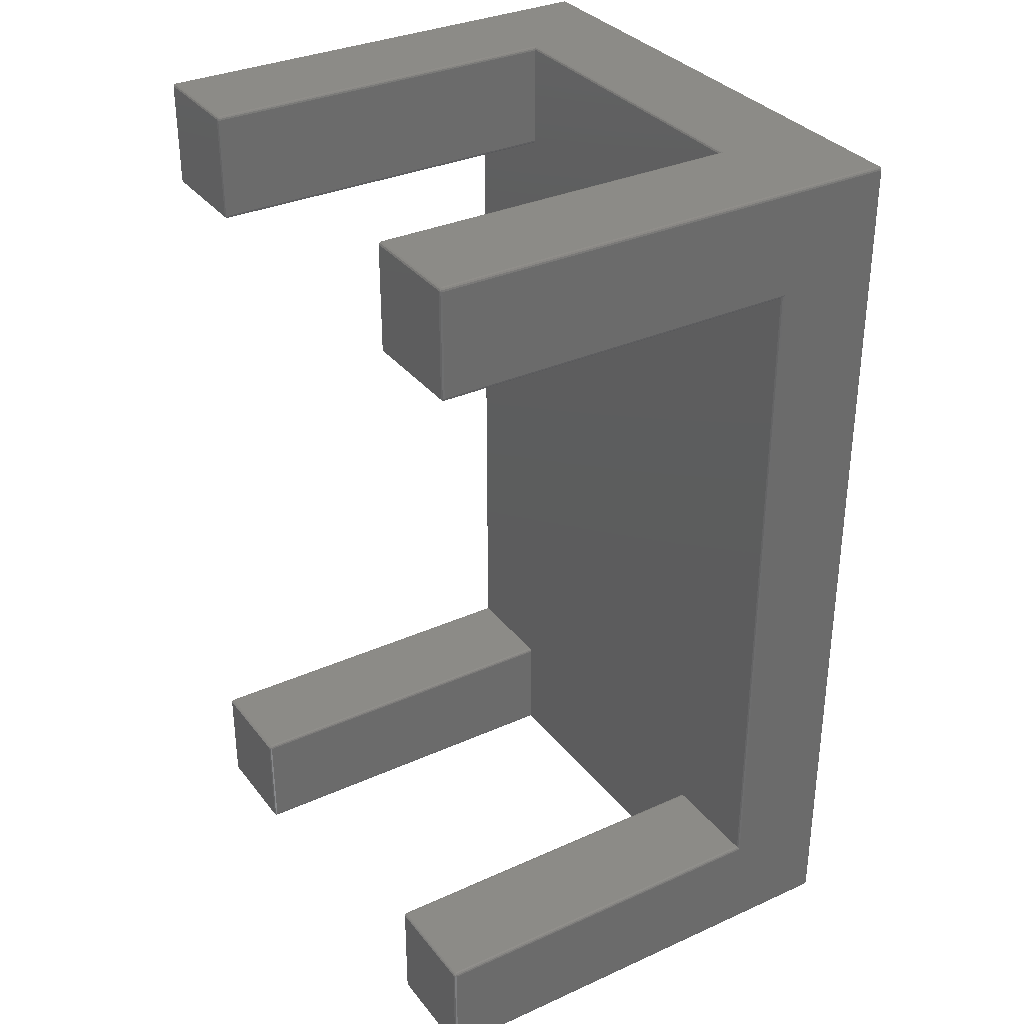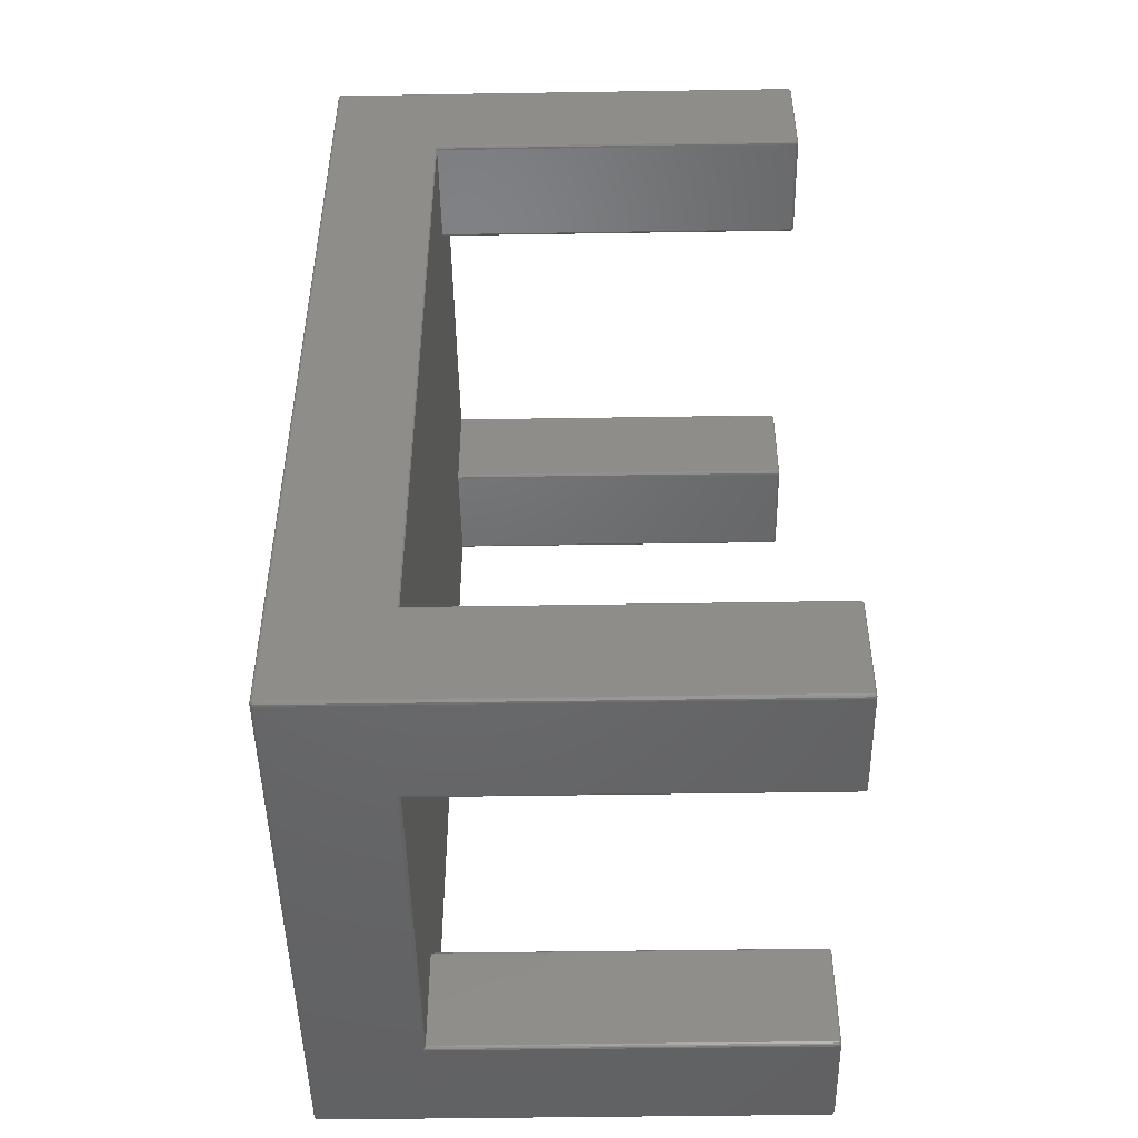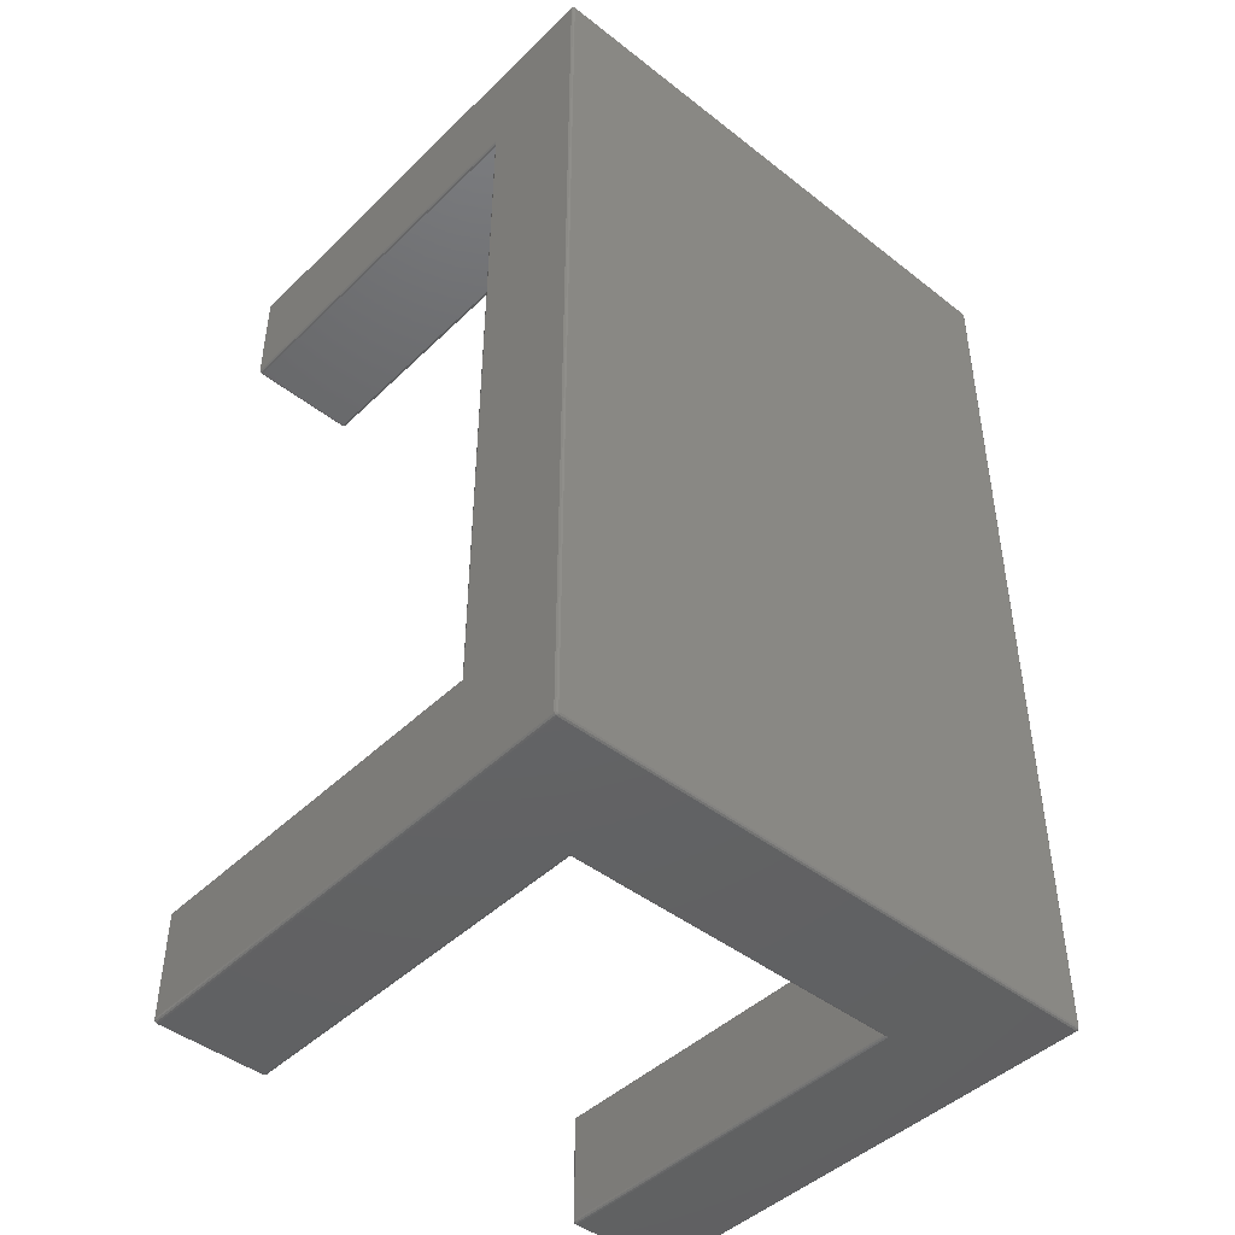
<metadata>
{"format":"stl","ext":"stl","renderer":"f3d","projection":"perspective","resolution":1024,"background":"white","views":[{"elev":33.1,"azim":58.2,"up":"+Y"},{"elev":-48.2,"azim":-89.0,"up":"+Y"},{"elev":-45.2,"azim":137.9,"up":"+Y"}]}
</metadata>
<code>
# stl→obj: 344 verts, 686 faces
v 0.003462 24.69 3.277
v 0.003462 27.84 0.0753
v 0.003462 3.251 3.277
v 0.003462 0.1016 0.0753
v 0.003462 0.1016 14.66
v 0.003462 24.69 14.66
v 0.003462 27.84 14.66
v 0.003462 3.251 14.66
v 0.01661 0.05253 0.0753
v 0.01661 0.05253 14.66
v 0.02976 0.1016 0.02976
v 0.02976 27.84 0.02976
v 0.01661 27.89 0.0753
v 0.01661 27.89 14.66
v 0.02976 24.69 14.7
v 0.02976 27.84 14.7
v 0.01661 24.64 14.66
v 0.01661 24.64 3.3
v 0.01661 3.3 3.3
v 0.02976 3.313 3.323
v 0.02976 24.63 3.323
v 0.01661 3.3 14.66
v 0.02976 0.1016 14.7
v 0.02976 3.251 14.7
v 0.03938 0.06568 14.7
v 0.05253 0.01661 14.66
v 0.06568 0.03938 14.7
v 0.05253 0.01661 0.0753
v 0.03938 0.06568 0.02976
v 0.06568 0.03938 0.02976
v 0.07883 0.08845 0.003462
v 0.0753 0.1016 0.003462
v 0.0753 27.84 0.003462
v 0.03027 27.88 0.04798
v 0.03297 27.85 0.02976
v 0.04611 27.84 0.02099
v 0.07648 27.84 0.003462
v 0.06568 27.9 0.02976
v 0.04298 27.89 0.04222
v 0.0469 27.88 0.02976
v 0.05253 27.92 0.0753
v 0.05253 27.92 14.66
v 0.06568 27.9 14.7
v 0.03938 27.87 14.7
v 0.07883 27.85 14.73
v 0.0753 27.84 14.73
v 0.0753 24.69 14.73
v 0.07883 24.68 14.73
v 0.03938 24.65 14.7
v 0.05253 24.6 14.66
v 0.06568 24.63 14.7
v 0.05253 24.6 3.336
v 0.05253 3.336 3.336
v 0.0753 3.342 3.349
v 0.0753 24.6 3.349
v 0.05253 3.336 14.66
v 0.06568 3.313 14.7
v 0.03938 3.287 14.7
v 0.07883 3.264 14.73
v 0.0753 3.251 14.73
v 0.0753 0.1016 14.73
v 0.07883 0.08845 14.73
v 0.08845 0.07883 14.73
v 0.1016 0.02976 14.7
v 0.1016 0.003462 14.66
v 0.1016 0.003462 0.0753
v 0.1016 0.02976 0.02976
v 0.08845 0.07883 0.003462
v 0.07883 27.85 0.003462
v 0.08524 27.86 0.003462
v 0.08845 27.86 0.003462
v 0.1016 27.86 0.003462
v 3.251 27.86 0.003462
v 13.51 27.86 0.003462
v 16.66 27.86 0.003462
v 16.68 27.86 0.003462
v 16.69 27.85 0.003462
v 16.69 27.84 0.003462
v 16.69 24.69 0.003462
v 16.69 3.251 0.003462
v 16.69 0.1016 0.003462
v 16.69 0.08845 0.003462
v 16.68 0.08524 0.003462
v 16.68 0.07883 0.003462
v 16.67 0.07648 0.003462
v 16.66 0.0753 0.003462
v 0.1016 0.0753 0.003462
v 0.03938 27.87 0.02976
v 0.07507 27.87 0.01098
v 0.1016 27.91 0.02976
v 0.1016 27.94 0.0753
v 0.1016 27.94 14.66
v 0.1016 27.91 14.7
v 0.08845 27.86 14.73
v 0.1016 24.66 14.73
v 0.08845 24.67 14.73
v 3.251 24.66 14.73
v 3.264 24.67 14.73
v 3.274 24.68 14.73
v 3.277 24.69 14.73
v 3.277 27.84 14.73
v 3.274 27.85 14.73
v 3.264 27.86 14.73
v 3.251 27.86 14.73
v 0.1016 27.86 14.73
v 0.1016 24.62 14.7
v 0.1016 24.59 14.66
v 0.1016 24.59 3.349
v 3.3 3.336 3.349
v 3.336 3.3 3.349
v 0.1016 3.349 3.349
v 3.349 3.251 3.349
v 3.251 3.349 3.349
v 13.42 0.0753 3.349
v 3.349 0.1016 3.349
v 13.41 0.1016 3.349
v 13.41 3.251 3.349
v 3.342 0.0753 3.349
v 13.43 3.3 3.349
v 13.46 3.336 3.349
v 13.51 3.349 3.349
v 16.66 3.349 3.349
v 16.69 3.342 3.349
v 3.349 27.84 3.349
v 13.41 27.84 3.349
v 13.42 27.86 3.349
v 3.349 24.69 3.349
v 16.69 24.6 3.349
v 16.66 24.59 3.349
v 13.51 24.59 3.349
v 3.3 24.6 3.349
v 13.46 24.6 3.349
v 3.336 24.64 3.349
v 13.43 24.64 3.349
v 13.41 24.69 3.349
v 3.342 27.86 3.349
v 3.251 24.59 3.349
v 0.1016 3.349 14.66
v 0.1016 3.323 14.7
v 0.08845 3.274 14.73
v 0.1016 0.0753 14.73
v 3.251 0.0753 14.73
v 3.264 0.07883 14.73
v 3.274 0.08845 14.73
v 3.277 0.1016 14.73
v 3.277 3.251 14.73
v 3.274 3.264 14.73
v 3.264 3.274 14.73
v 3.251 3.277 14.73
v 0.1016 3.277 14.73
v 3.251 0.02976 14.7
v 3.251 0.003462 14.66
v 3.251 0.003462 3.277
v 16.66 0.003462 0.0753
v 16.66 0.003462 14.66
v 13.51 0.003462 14.66
v 13.51 0.003462 3.277
v 16.66 0.02976 0.02976
v 16.67 0.04611 0.02099
v 16.67 0.03297 0.02976
v 16.7 0.03938 0.02976
v 16.72 0.06568 0.02976
v 16.7 0.08276 0.01004
v 16.73 0.1016 0.02976
v 16.73 3.251 0.02976
v 16.73 24.69 0.02976
v 16.73 27.84 0.02976
v 16.69 27.85 0.006513
v 16.72 27.87 0.02976
v 16.68 27.87 0.01004
v 16.71 27.89 0.02976
v 16.7 27.9 0.02976
v 16.66 27.91 0.02976
v 13.51 27.91 0.02976
v 3.251 27.91 0.02976
v 3.251 27.94 0.0753
v 3.251 27.94 14.66
v 3.251 27.91 14.7
v 3.287 27.9 14.7
v 3.313 27.87 14.7
v 3.323 27.84 14.7
v 3.323 24.69 14.7
v 3.313 24.65 14.7
v 3.287 24.63 14.7
v 3.251 24.62 14.7
v 3.251 24.59 14.66
v 3.3 24.6 14.66
v 3.336 24.64 14.66
v 3.349 24.69 14.66
v 3.349 27.84 14.66
v 3.336 27.89 3.336
v 3.336 27.89 14.66
v 13.45 27.91 3.323
v 3.313 27.91 3.323
v 13.43 27.89 3.336
v 13.41 27.84 14.66
v 13.43 27.89 14.66
v 13.41 24.69 14.66
v 13.43 24.64 14.66
v 13.46 24.6 14.66
v 13.51 24.59 14.66
v 16.66 24.59 14.66
v 16.71 24.6 3.336
v 16.71 24.6 14.66
v 16.71 3.336 3.336
v 16.73 3.313 3.323
v 16.73 24.63 3.323
v 16.66 3.349 14.66
v 16.71 3.336 14.66
v 13.51 3.349 14.66
v 13.46 3.336 14.66
v 13.43 3.3 14.66
v 13.41 3.251 14.66
v 13.41 0.1016 14.66
v 13.43 0.05253 3.336
v 13.43 0.05253 14.66
v 3.336 0.05253 3.336
v 3.313 0.02976 3.323
v 13.45 0.02976 3.323
v 3.336 0.05253 14.66
v 3.349 0.1016 14.66
v 3.349 3.251 14.66
v 3.336 3.3 14.66
v 3.3 3.336 14.66
v 3.251 3.349 14.66
v 3.251 3.323 14.7
v 3.287 3.313 14.7
v 3.313 3.287 14.7
v 3.323 3.251 14.7
v 3.323 0.1016 14.7
v 3.313 0.06568 14.7
v 3.287 0.03938 14.7
v 3.3 0.01661 14.66
v 3.3 0.01661 3.3
v 13.46 0.01661 3.3
v 13.46 0.01661 14.66
v 13.51 0.02976 14.7
v 16.66 0.02976 14.7
v 16.71 0.01661 0.0753
v 16.71 0.01661 14.66
v 16.7 0.03027 0.04798
v 16.75 0.05253 0.0753
v 16.72 0.03267 0.0604
v 16.73 0.03457 0.0753
v 16.76 0.08197 0.0753
v 16.76 0.1016 0.0753
v 16.76 3.251 0.0753
v 16.76 24.69 0.0753
v 16.76 27.84 0.0753
v 16.74 27.84 0.03471
v 16.75 27.86 0.0753
v 16.75 27.89 0.0753
v 16.72 27.89 0.04728
v 16.71 27.92 0.0753
v 16.66 27.94 0.0753
v 13.51 27.94 0.0753
v 3.251 27.94 3.277
v 3.3 27.92 14.66
v 3.3 27.92 3.3
v 13.51 27.94 3.277
v 13.46 27.92 3.3
v 13.46 27.92 14.66
v 13.48 27.9 14.7
v 13.45 27.87 14.7
v 13.44 27.84 14.7
v 13.44 24.69 14.7
v 13.45 24.65 14.7
v 13.48 24.63 14.7
v 13.51 24.62 14.7
v 16.66 24.62 14.7
v 16.7 24.63 14.7
v 16.72 24.65 14.7
v 16.75 24.64 14.66
v 16.75 24.64 3.3
v 16.75 3.3 3.3
v 16.76 3.251 3.277
v 16.76 24.69 3.277
v 16.75 3.3 14.66
v 16.7 3.313 14.7
v 16.72 3.287 14.7
v 16.66 3.323 14.7
v 13.51 3.323 14.7
v 13.48 3.313 14.7
v 13.45 3.287 14.7
v 13.44 3.251 14.7
v 13.44 0.1016 14.7
v 13.45 0.06568 14.7
v 13.48 0.03938 14.7
v 13.5 0.07883 14.73
v 13.51 0.0753 14.73
v 16.66 0.0753 14.73
v 16.7 0.03938 14.7
v 16.68 0.07883 14.73
v 16.72 0.06568 14.7
v 16.75 0.05253 14.66
v 16.75 0.05253 3.277
v 16.73 0.03457 3.277
v 16.76 0.08197 3.277
v 16.76 0.1016 14.66
v 16.76 3.251 14.66
v 16.76 24.69 14.66
v 16.76 27.84 14.66
v 16.75 27.89 3.277
v 16.75 27.89 14.66
v 16.75 27.86 3.277
v 16.71 27.92 14.66
v 16.66 27.94 14.66
v 13.51 27.94 14.66
v 13.51 27.91 14.7
v 13.5 27.86 14.73
v 13.49 27.85 14.73
v 13.49 27.84 14.73
v 13.49 24.69 14.73
v 13.49 24.68 14.73
v 13.5 24.67 14.73
v 13.51 24.66 14.73
v 16.66 24.66 14.73
v 16.68 24.67 14.73
v 16.73 24.69 14.7
v 16.69 24.68 14.73
v 16.73 3.251 14.7
v 16.69 3.264 14.73
v 16.68 3.274 14.73
v 13.51 3.277 14.73
v 16.66 3.277 14.73
v 13.5 3.274 14.73
v 13.49 3.264 14.73
v 13.49 3.251 14.73
v 13.49 0.1016 14.73
v 13.49 0.08845 14.73
v 16.69 0.08845 14.73
v 16.69 0.1016 14.73
v 16.69 3.251 14.73
v 16.73 0.1016 14.7
v 16.73 27.84 14.7
v 16.72 27.87 14.7
v 16.7 27.9 14.7
v 16.66 27.91 14.7
v 13.51 27.86 14.73
v 16.66 27.86 14.73
v 16.69 24.69 14.73
v 16.69 27.84 14.73
v 16.69 27.85 14.73
v 16.68 27.86 14.73
f 1 2 3
f 4 5 3
f 4 3 2
f 2 1 6
f 2 6 7
f 3 5 8
f 4 9 5
f 5 9 10
f 9 4 11
f 4 2 11
f 11 2 12
f 12 2 13
f 2 7 13
f 13 7 14
f 6 15 7
f 7 15 16
f 14 7 16
f 15 6 17
f 1 18 6
f 6 18 17
f 3 19 1
f 1 19 20
f 18 20 21
f 1 20 18
f 3 8 19
f 19 8 22
f 5 23 8
f 8 23 24
f 22 8 24
f 23 5 10
f 25 10 26
f 27 25 26
f 10 9 28
f 26 10 28
f 23 10 25
f 28 9 29
f 30 28 29
f 29 9 11
f 29 11 31
f 31 11 32
f 11 12 32
f 32 12 33
f 13 34 12
f 12 34 35
f 12 36 33
f 33 36 37
f 36 12 35
f 13 38 39
f 13 39 34
f 39 38 40
f 38 13 41
f 13 14 41
f 41 14 42
f 43 14 44
f 44 14 16
f 42 14 43
f 44 16 45
f 45 16 46
f 16 15 47
f 46 16 47
f 48 15 49
f 15 17 49
f 47 15 48
f 49 17 50
f 51 49 50
f 17 18 21
f 52 17 21
f 52 50 17
f 21 20 53
f 54 21 53
f 54 52 21
f 54 55 52
f 19 22 20
f 20 22 56
f 20 56 53
f 57 22 58
f 58 22 24
f 56 22 57
f 58 24 59
f 59 24 60
f 24 23 61
f 60 24 61
f 62 23 25
f 61 23 62
f 62 25 27
f 63 62 27
f 63 27 64
f 27 26 64
f 64 26 65
f 26 28 66
f 65 26 66
f 66 28 67
f 67 28 30
f 67 30 68
f 29 31 30
f 30 31 68
f 32 33 31
f 31 33 37
f 31 37 69
f 31 69 70
f 31 70 71
f 31 71 72
f 31 72 73
f 31 73 74
f 31 74 75
f 31 75 76
f 31 76 77
f 31 77 78
f 31 78 79
f 31 79 80
f 31 80 81
f 31 81 82
f 31 82 83
f 31 83 84
f 31 84 85
f 31 85 86
f 31 86 87
f 31 87 68
f 35 88 36
f 36 88 69
f 35 34 88
f 88 34 39
f 37 36 69
f 40 88 39
f 88 40 69
f 69 40 89
f 89 40 38
f 38 71 89
f 89 71 70
f 71 38 90
f 38 41 90
f 90 41 91
f 41 42 91
f 91 42 92
f 93 42 43
f 92 42 93
f 94 43 45
f 43 44 45
f 93 43 94
f 46 47 48
f 95 46 96
f 96 46 48
f 97 46 95
f 98 46 97
f 99 46 98
f 100 46 99
f 101 46 100
f 102 46 101
f 103 46 102
f 104 46 103
f 105 46 104
f 94 46 105
f 45 46 94
f 48 49 51
f 96 48 51
f 96 51 106
f 51 50 106
f 106 50 107
f 50 52 55
f 108 50 55
f 108 107 50
f 109 110 55
f 55 54 111
f 110 112 55
f 113 55 111
f 113 109 55
f 112 114 55
f 115 114 112
f 116 117 55
f 118 114 115
f 114 116 55
f 117 119 55
f 119 120 55
f 120 121 55
f 121 122 55
f 122 123 55
f 124 125 126
f 124 127 125
f 123 128 129
f 123 129 130
f 131 130 132
f 133 134 135
f 133 131 134
f 126 136 124
f 135 125 127
f 131 137 130
f 135 127 133
f 132 134 131
f 123 130 137
f 123 108 55
f 123 137 108
f 53 56 54
f 54 56 138
f 54 138 111
f 139 56 57
f 138 56 139
f 140 57 59
f 57 58 59
f 139 57 140
f 60 61 62
f 141 60 63
f 63 60 62
f 142 60 141
f 143 60 142
f 144 60 143
f 145 60 144
f 146 60 145
f 147 60 146
f 148 60 147
f 149 60 148
f 150 60 149
f 140 60 150
f 59 60 140
f 141 63 64
f 141 64 151
f 142 141 151
f 64 65 152
f 151 64 152
f 153 66 154
f 153 152 65
f 155 156 154
f 156 157 154
f 65 66 153
f 157 153 154
f 154 66 67
f 158 154 67
f 67 87 158
f 158 87 86
f 67 68 87
f 158 86 159
f 159 86 85
f 84 159 85
f 159 84 160
f 160 84 161
f 161 84 162
f 84 83 162
f 162 83 163
f 163 83 82
f 163 82 164
f 164 82 81
f 81 80 164
f 164 80 165
f 80 79 165
f 165 79 166
f 79 78 166
f 166 78 167
f 78 77 167
f 77 168 167
f 167 168 167
f 168 169 167
f 77 169 168
f 77 76 169
f 76 170 169
f 169 170 171
f 170 172 171
f 76 172 170
f 76 173 172
f 76 75 173
f 74 174 75
f 75 174 173
f 175 174 73
f 73 174 74
f 72 90 73
f 73 90 175
f 72 71 90
f 69 89 70
f 90 91 175
f 175 91 176
f 91 92 176
f 176 92 177
f 93 178 92
f 92 178 177
f 93 105 104
f 178 93 104
f 93 94 105
f 178 104 103
f 179 178 103
f 179 103 102
f 180 179 102
f 181 102 101
f 180 102 181
f 101 100 182
f 181 101 182
f 100 99 182
f 182 99 183
f 99 98 183
f 183 98 184
f 98 185 184
f 97 185 98
f 95 106 185
f 97 95 185
f 95 96 106
f 106 107 186
f 185 106 186
f 107 108 137
f 186 107 137
f 186 137 131
f 187 186 131
f 187 131 133
f 188 187 133
f 188 133 127
f 189 188 127
f 189 127 124
f 190 189 124
f 136 191 192
f 124 136 190
f 190 136 192
f 193 194 191
f 136 193 191
f 136 195 193
f 136 126 195
f 125 196 126
f 126 196 197
f 126 197 195
f 135 198 125
f 125 198 196
f 135 134 198
f 198 134 199
f 199 134 132
f 200 199 132
f 200 132 130
f 201 200 130
f 201 130 129
f 202 201 129
f 202 129 128
f 203 202 128
f 203 204 202
f 128 123 205
f 206 128 205
f 206 203 128
f 206 207 203
f 122 208 123
f 123 208 209
f 123 209 205
f 121 210 122
f 122 210 208
f 120 211 121
f 121 211 210
f 119 212 120
f 120 212 211
f 117 213 119
f 119 213 212
f 116 214 117
f 117 214 213
f 116 114 214
f 214 114 215
f 214 215 216
f 217 218 219
f 114 217 215
f 215 217 219
f 118 217 114
f 220 217 118
f 115 220 118
f 115 221 220
f 221 115 112
f 222 221 112
f 112 110 223
f 222 112 223
f 109 224 110
f 110 224 223
f 113 225 109
f 109 225 224
f 111 138 113
f 113 138 225
f 139 226 138
f 138 226 225
f 139 150 149
f 226 139 149
f 139 140 150
f 226 149 148
f 227 226 148
f 227 148 147
f 228 227 147
f 229 147 146
f 228 147 229
f 146 145 230
f 229 146 230
f 145 144 230
f 230 144 231
f 144 143 231
f 231 143 232
f 143 151 232
f 142 151 143
f 232 151 233
f 151 152 233
f 152 153 234
f 233 152 234
f 234 153 157
f 219 234 235
f 235 234 157
f 218 234 219
f 236 235 157
f 156 236 157
f 237 236 156
f 237 156 155
f 238 237 155
f 155 154 239
f 240 155 239
f 238 155 240
f 239 154 158
f 239 158 160
f 241 239 160
f 160 158 159
f 241 160 161
f 241 161 242
f 243 241 242
f 244 243 242
f 242 161 162
f 242 162 164
f 162 163 164
f 242 164 245
f 245 164 246
f 246 164 165
f 247 246 165
f 247 165 166
f 248 247 166
f 248 166 167
f 249 248 167
f 249 167 250
f 250 251 249
f 167 167 250
f 167 169 252
f 250 167 252
f 253 252 169
f 169 171 253
f 172 254 171
f 253 254 252
f 171 254 253
f 172 173 254
f 254 173 255
f 174 256 173
f 173 256 255
f 175 176 174
f 174 176 256
f 257 177 258
f 176 177 257
f 257 258 259
f 177 178 258
f 258 178 179
f 179 180 258
f 258 180 192
f 192 180 181
f 192 181 190
f 181 182 189
f 190 181 189
f 189 182 188
f 182 183 188
f 183 187 188
f 183 184 187
f 184 185 187
f 185 186 187
f 259 258 194
f 194 258 192
f 194 192 191
f 257 259 260
f 260 259 194
f 261 194 193
f 260 194 261
f 195 197 193
f 193 197 262
f 193 262 261
f 263 197 264
f 264 197 265
f 197 196 265
f 262 197 263
f 198 266 196
f 196 266 265
f 266 198 199
f 267 199 200
f 268 267 200
f 266 199 267
f 268 200 269
f 269 200 201
f 269 201 202
f 270 269 202
f 270 202 204
f 271 270 204
f 272 271 204
f 272 204 273
f 204 203 207
f 274 204 207
f 274 273 204
f 207 206 275
f 276 207 275
f 276 274 207
f 276 277 274
f 205 209 206
f 206 209 278
f 206 278 275
f 279 280 209
f 209 280 278
f 209 281 279
f 208 281 209
f 282 281 210
f 210 281 208
f 210 211 282
f 282 211 283
f 211 212 283
f 283 212 284
f 284 212 285
f 212 213 285
f 214 286 213
f 213 286 285
f 286 214 216
f 287 216 236
f 288 287 236
f 216 215 219
f 235 216 219
f 235 236 216
f 286 216 287
f 233 234 218
f 217 233 218
f 217 220 233
f 230 231 220
f 221 230 220
f 231 233 220
f 229 230 221
f 222 229 221
f 223 229 222
f 223 228 229
f 227 228 224
f 224 228 223
f 224 226 227
f 225 226 224
f 231 232 233
f 288 236 237
f 289 288 237
f 290 289 237
f 290 237 238
f 291 290 238
f 292 238 240
f 291 238 293
f 293 238 292
f 294 292 240
f 294 240 295
f 240 239 244
f 296 240 297
f 297 240 244
f 295 240 296
f 239 241 243
f 244 239 243
f 297 244 242
f 296 297 242
f 296 242 245
f 298 296 245
f 298 246 295
f 296 298 295
f 245 246 298
f 246 299 295
f 299 246 247
f 300 299 247
f 276 275 278
f 247 276 300
f 300 276 278
f 276 247 248
f 277 276 248
f 273 274 277
f 301 273 277
f 248 301 277
f 301 248 249
f 302 301 249
f 303 252 304
f 249 251 302
f 251 305 302
f 302 303 304
f 305 303 302
f 251 252 303
f 305 251 303
f 251 250 252
f 254 306 252
f 252 306 304
f 255 307 254
f 254 307 306
f 256 308 255
f 255 308 307
f 261 262 260
f 260 262 308
f 260 308 256
f 176 257 256
f 256 257 260
f 309 262 263
f 308 262 309
f 310 263 311
f 263 264 311
f 309 263 310
f 264 265 311
f 311 265 312
f 265 266 313
f 312 265 313
f 314 266 267
f 313 266 314
f 314 267 268
f 315 314 268
f 315 268 269
f 316 315 269
f 316 269 270
f 317 316 270
f 317 270 318
f 318 270 271
f 272 318 271
f 319 320 272
f 319 272 273
f 320 318 272
f 301 319 273
f 278 321 300
f 278 280 321
f 280 322 321
f 279 323 322
f 280 279 322
f 279 281 323
f 282 324 325
f 281 282 325
f 281 325 323
f 282 283 326
f 282 326 324
f 326 283 327
f 283 284 327
f 284 285 327
f 327 285 328
f 285 286 329
f 328 285 329
f 330 286 287
f 329 286 330
f 330 287 288
f 289 330 288
f 328 329 330
f 290 328 289
f 289 328 330
f 291 328 290
f 293 328 291
f 331 328 293
f 332 328 331
f 333 328 332
f 322 328 333
f 323 328 322
f 325 328 323
f 324 328 325
f 326 328 324
f 327 328 326
f 294 293 292
f 331 293 294
f 334 331 294
f 334 294 295
f 299 334 295
f 321 334 299
f 300 321 299
f 335 319 301
f 302 335 301
f 304 335 302
f 304 336 335
f 337 336 306
f 306 336 304
f 306 338 337
f 307 338 306
f 309 338 308
f 308 338 307
f 309 339 340
f 338 309 340
f 309 310 339
f 312 313 314
f 316 312 315
f 315 312 314
f 317 312 316
f 318 312 317
f 320 312 318
f 341 312 320
f 342 312 341
f 343 312 342
f 344 312 343
f 340 312 344
f 339 312 340
f 310 312 339
f 311 312 310
f 341 320 319
f 342 341 319
f 335 342 319
f 321 322 333
f 333 332 334
f 321 333 334
f 332 331 334
f 335 343 342
f 336 343 335
f 337 344 343
f 336 337 343
f 337 338 344
f 338 340 344

</code>
